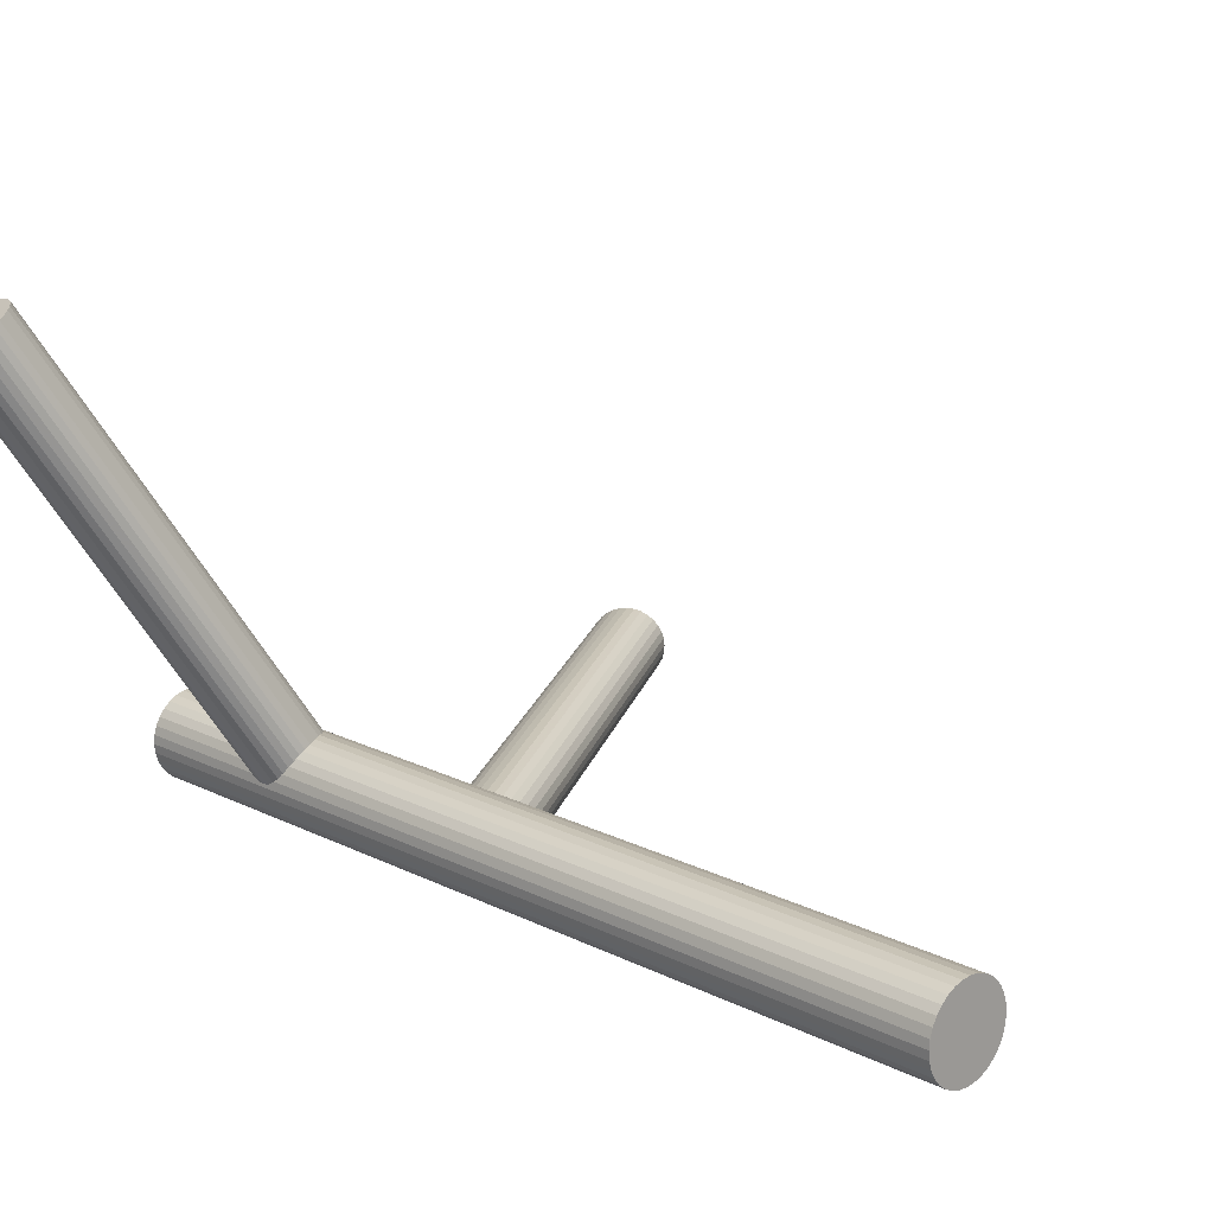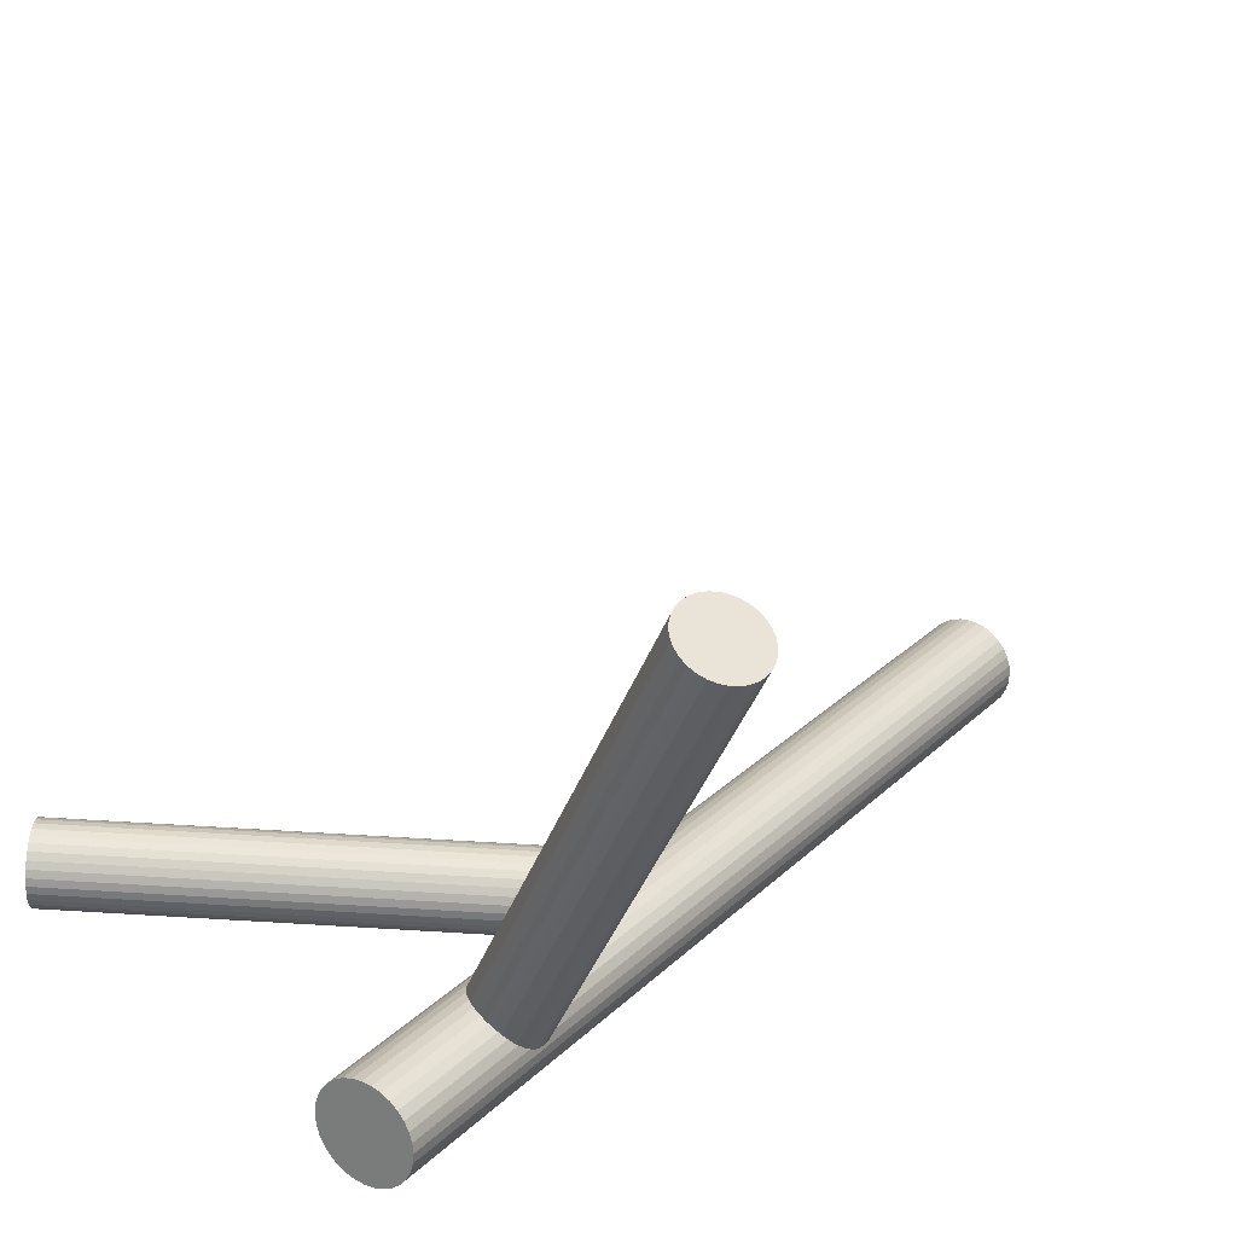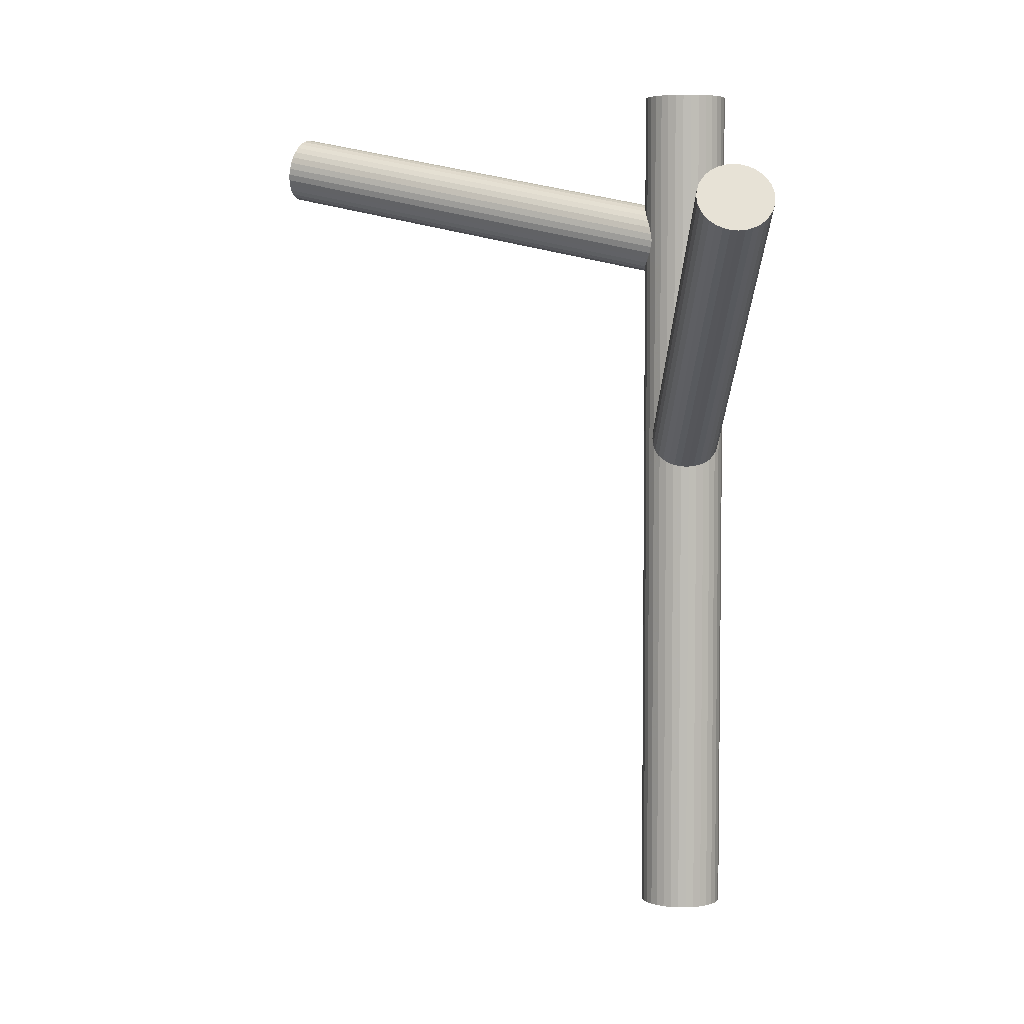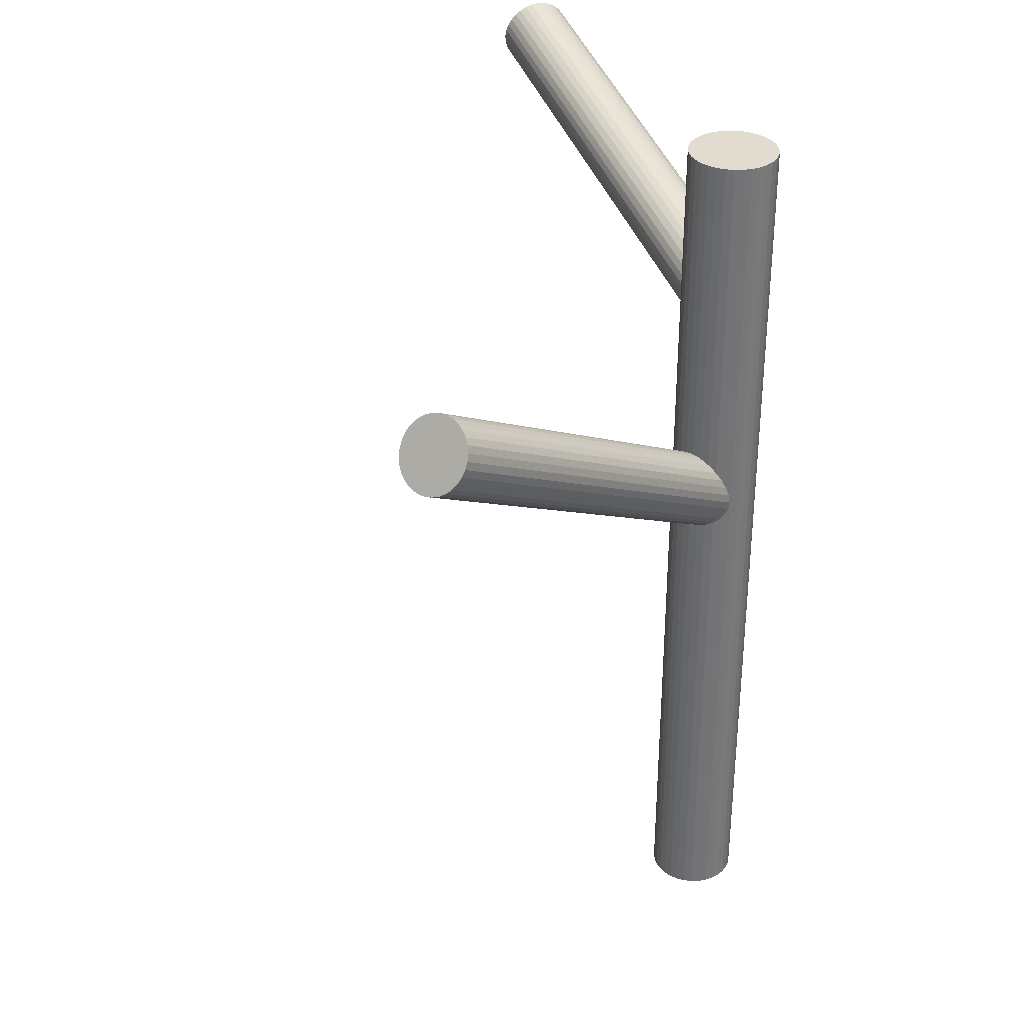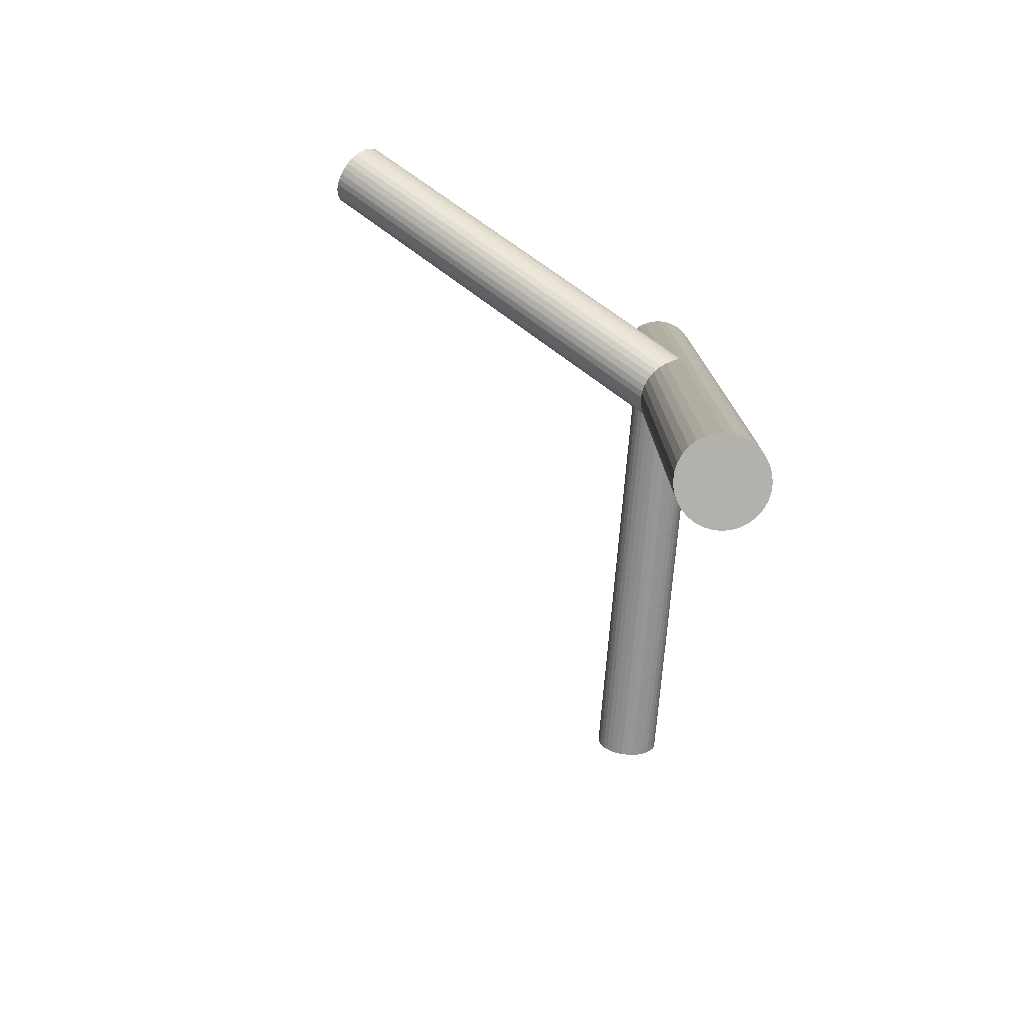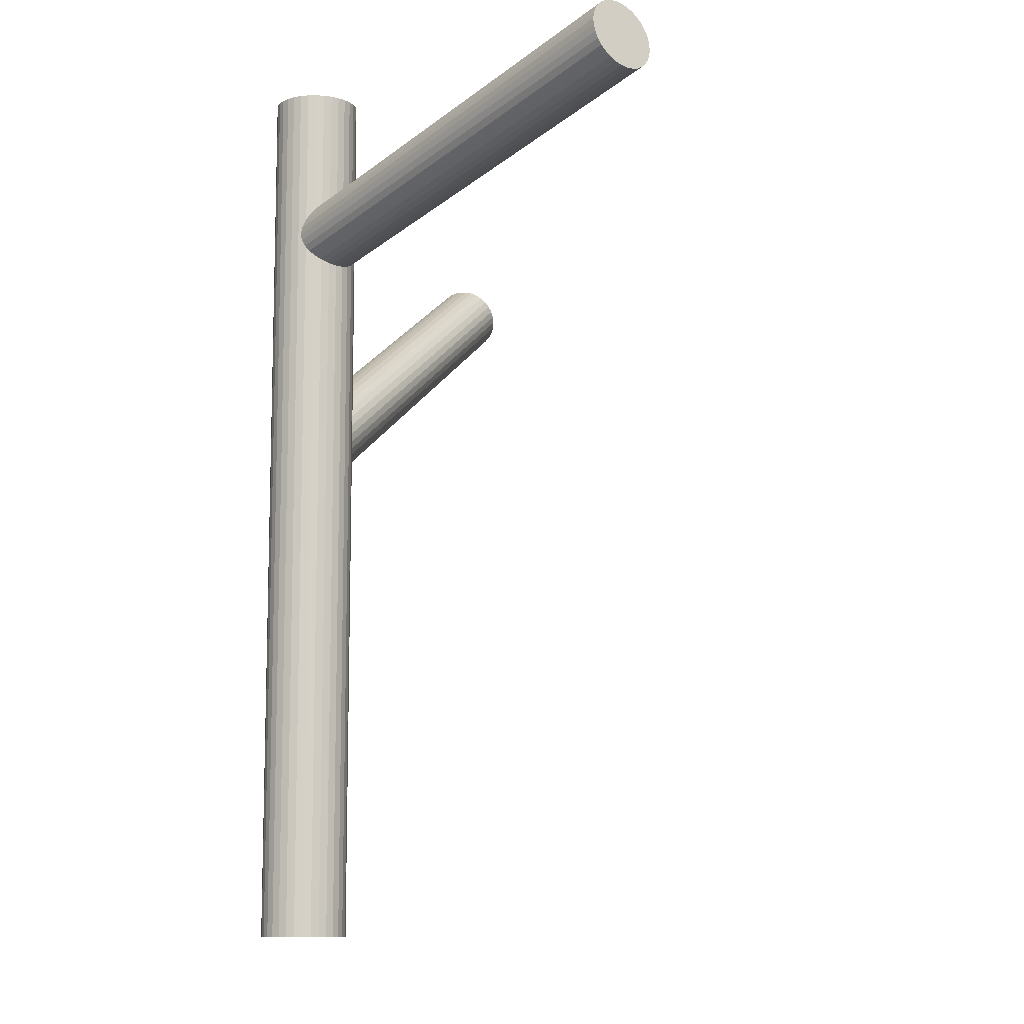
<metadata>
{"format":"obj","ext":"obj","renderer":"f3d","projection":"perspective","resolution":1024,"background":"white","views":[{"elev":16.9,"azim":135.3,"up":"+Y"},{"elev":25.1,"azim":33.6,"up":"+Y"},{"elev":5.0,"azim":-94.4,"up":"+Z"},{"elev":34.2,"azim":-52.5,"up":"+Z"},{"elev":-79.0,"azim":-34.8,"up":"+Z"},{"elev":-10.5,"azim":108.9,"up":"+Z"}]}
</metadata>
<code>
v 0.1298 -0.2392 0.3126
v 0.1224 -0.2303 0.2926
v -0.3737 -0.234 0.3745
v 0.386 0.2312 0.4601
v -0.3934 -0.2369 0.3418
v 0.0915 -0.2274 0.3593
v -0.3704 -0.2291 0.3797
v 0.4009 0.2349 0.4059
v 0.1153 -0.2061 0.1007
v -0.382 -0.1593 0.3551
v 0.4046 0.2294 0.42
v 0.3972 0.2384 0.4
v 0.07388 -0.2018 0.2926
v 0.1049 -0.2346 0.3563
v 0.1122 -0.2223 0.2842
v 0.06107 -0.2006 0.3202
v -0.3675 -0.2231 0.3841
v 0.1177 -0.2264 0.2878
v 0.3663 0.2412 0.4667
v 0.09827 -0.2312 0.3585
v -0.3631 -0.1928 0.3893
v 0.1437 -0.2207 -0.5
v 0.1437 -0.2207 0.5
v 0.1012 -0.1811 0.07532
v 0.0954 -0.1724 -0.5
v 0.0954 -0.1724 0.5
v 0.0954 -0.2207 0.3202
v 0.0954 -0.2207 0.06852
v 0.0954 -0.2207 -0.5
v 0.0954 -0.2207 0.5
v 0.0954 -0.269 -0.5
v 0.0954 -0.269 0.5
v 0.08961 -0.2603 0.06173
v 0.08908 -0.1829 0.05519
v -0.4045 -0.2068 0.3209
v 0.1017 -0.2585 0.08185
v 0.04709 -0.2207 -0.5
v 0.04709 -0.2207 0.5
v 0.3486 0.2668 0.4
v 0.3797 0.234 0.4637
v 0.3869 0.2463 0.3916
v 0.3358 0.268 0.4276
v -0.4001 -0.1765 0.3261
v 0.3925 0.2422 0.3952
v 0.373 0.2374 0.4659
v 0.09253 -0.2103 0.2819
v 0.07308 -0.2151 0.3527
v 0.07866 -0.2192 0.3563
v 0.08587 -0.2069 0.2842
v 0.1297 -0.2409 0.3202
v 0.1169 -0.2397 0.3479
v -0.3856 -0.2404 0.3551
v 0.3702 0.2479 0.4276
v 0.07551 -0.2354 0.03633
v -0.3973 -0.1705 0.3305
v 0.09931 -0.2141 0.2812
v 0.3673 0.2584 0.3893
v -0.3742 -0.1627 0.3684
v 0.3478 0.2535 0.4601
v -0.3939 -0.1656 0.3358
v 0.3534 0.2494 0.4637
v 0.4045 0.2278 0.4276
v 0.3606 0.2617 0.3916
v 0.3917 0.2289 0.4552
v 0.06836 -0.2112 0.3479
v 0.06096 -0.2023 0.3279
v 0.3741 0.2546 0.3886
v 0.1222 -0.2609 -0.5
v 0.1222 -0.2609 0.5
v 0.1222 -0.1806 -0.5
v 0.1222 -0.1806 0.5
v 0.06468 -0.2077 0.3419
v 0.07957 -0.204 0.2878
v -0.363 -0.2007 0.39
v 0.06124 -0.2549 -0.5
v 0.06124 -0.2549 0.5
v 0.06124 -0.1866 -0.5
v 0.06124 -0.1866 0.5
v 0.1084 -0.1875 0.08788
v -0.3638 -0.2086 0.3893
v 0.06249 -0.1997 0.3126
v 0.3431 0.2574 0.4552
v 0.3357 0.2663 0.4353
v -0.3653 -0.2162 0.3873
v -0.3815 -0.2398 0.3619
v 0.3394 0.2609 0.4493
v 0.1114 -0.1927 0.09316
v -0.3655 -0.178 0.3841
v 0.3543 0.2646 0.3952
v 0.1218 -0.2412 0.3419
v 0.07713 -0.2425 0.03955
v -0.3998 -0.2278 0.3305
v 0.3372 0.2689 0.42
v 0.07535 -0.2119 0.03435
v 0.09308 -0.1808 0.06173
v 0.07687 -0.2044 0.03633
v 0.07461 -0.2198 0.03368
v -0.3968 -0.233 0.3358
v 0.3965 0.2275 0.4493
v 0.06219 -0.2047 0.3352
v 0.05524 -0.1939 -0.5
v 0.05524 -0.1939 0.5
v 0.05524 -0.2476 -0.5
v 0.05524 -0.2476 0.5
v 0.1055 -0.2549 0.08788
v 0.1428 -0.2302 -0.5
v 0.1428 -0.2302 0.5
v 0.1428 -0.2113 -0.5
v 0.1428 -0.2113 0.5
v 0.07692 -0.2654 -0.5
v 0.07692 -0.2654 0.5
v 0.07692 -0.1761 -0.5
v 0.07692 -0.1761 0.5
v 0.08581 -0.2578 0.05519
v 0.3369 0.2639 0.4426
v 0.1256 -0.2419 0.3352
v 0.1089 -0.25 0.09316
v -0.3639 -0.1851 0.3873
v 0.09717 -0.1802 0.06852
v 0.08488 -0.2233 0.3585
v 0.08598 -0.1733 -0.5
v 0.08598 -0.1733 0.5
v 0.08598 -0.2681 -0.5
v 0.08598 -0.2681 0.5
v 0.1117 -0.244 0.09749
v 0.05077 -0.2392 -0.5
v 0.05077 -0.2392 0.5
v 0.05077 -0.2022 -0.5
v 0.05077 -0.2022 0.5
v 0.4004 0.2267 0.4426
v -0.3838 -0.1998 0.3551
v -0.3896 -0.2394 0.3483
v -0.3901 -0.162 0.3418
v 0.1161 -0.2137 0.1027
v -0.3775 -0.2376 0.3684
v -0.378 -0.1602 0.3619
v 0.07466 -0.2278 0.03435
v 0.3596 0.2453 0.4659
v 0.14 -0.2392 -0.5
v 0.14 -0.2392 0.5
v 0.14 -0.2022 -0.5
v 0.14 -0.2022 0.5
v 0.0791 -0.1974 0.03955
v 0.1048 -0.1733 -0.5
v 0.1048 -0.1733 0.5
v 0.1048 -0.2681 -0.5
v 0.1048 -0.2681 0.5
v 0.1059 -0.2181 0.2819
v 0.09363 -0.2613 0.06852
v -0.4037 -0.2145 0.3229
v 0.06517 -0.1996 0.3053
v 0.08195 -0.1914 0.04389
v 0.04802 -0.2302 -0.5
v 0.04802 -0.2302 0.5
v 0.04802 -0.2113 -0.5
v 0.04802 -0.2113 0.5
v 0.105 -0.1836 0.08185
v 0.08532 -0.1865 0.04917
v 0.1139 -0.2654 -0.5
v 0.1139 -0.2654 0.5
v 0.1139 -0.1761 -0.5
v 0.1139 -0.1761 0.5
v 0.3807 0.2505 0.3893
v 0.3399 0.269 0.4127
v 0.1356 -0.1939 -0.5
v 0.1356 -0.1939 0.5
v 0.1356 -0.2476 -0.5
v 0.1356 -0.2476 0.5
v 0.1286 -0.2368 0.3053
v -0.3708 -0.1666 0.3745
v 0.1162 -0.2216 0.1034
v 0.09773 -0.2607 0.07532
v 0.1155 -0.2295 0.1027
v 0.1139 -0.2371 0.1007
v -0.3678 -0.1718 0.3797
v 0.4034 0.2318 0.4127
v -0.4021 -0.2216 0.3261
v 0.06902 -0.2003 0.2986
v 0.1137 -0.199 0.09749
v 0.07945 -0.2488 0.04389
v -0.4023 -0.1835 0.3229
v -0.3861 -0.1599 0.3483
v -0.4046 -0.1989 0.3203
v -0.4039 -0.191 0.3209
v 0.1283 -0.2418 0.3279
v 0.08238 -0.2539 0.04917
v 0.3438 0.2683 0.4059
v 0.1296 -0.2549 -0.5
v 0.1296 -0.2549 0.5
v 0.1296 -0.1866 -0.5
v 0.1296 -0.1866 0.5
v 0.1112 -0.2375 0.3527
v 0.1261 -0.2338 0.2986
v 0.06856 -0.2609 -0.5
v 0.06856 -0.2609 0.5
v 0.06856 -0.1806 -0.5
v 0.06856 -0.1806 0.5
v 0.4031 0.2268 0.4353
f 22 29 108
f 22 108 23
f 23 108 109
f 23 109 30
f 108 29 141
f 108 141 109
f 109 141 142
f 109 142 30
f 141 29 165
f 141 165 142
f 142 165 166
f 142 166 30
f 165 29 190
f 165 190 166
f 166 190 191
f 166 191 30
f 190 29 70
f 190 70 191
f 191 70 71
f 191 71 30
f 70 29 161
f 70 161 71
f 71 161 162
f 71 162 30
f 161 29 144
f 161 144 162
f 162 144 145
f 162 145 30
f 144 29 25
f 144 25 145
f 145 25 26
f 145 26 30
f 25 29 121
f 25 121 26
f 26 121 122
f 26 122 30
f 121 29 112
f 121 112 122
f 122 112 113
f 122 113 30
f 112 29 196
f 112 196 113
f 113 196 197
f 113 197 30
f 196 29 77
f 196 77 197
f 197 77 78
f 197 78 30
f 77 29 101
f 77 101 78
f 78 101 102
f 78 102 30
f 101 29 128
f 101 128 102
f 102 128 129
f 102 129 30
f 128 29 155
f 128 155 129
f 129 155 156
f 129 156 30
f 155 29 37
f 155 37 156
f 156 37 38
f 156 38 30
f 37 29 153
f 37 153 38
f 38 153 154
f 38 154 30
f 153 29 126
f 153 126 154
f 154 126 127
f 154 127 30
f 126 29 103
f 126 103 127
f 127 103 104
f 127 104 30
f 103 29 75
f 103 75 104
f 104 75 76
f 104 76 30
f 75 29 194
f 75 194 76
f 76 194 195
f 76 195 30
f 194 29 110
f 194 110 195
f 195 110 111
f 195 111 30
f 110 29 123
f 110 123 111
f 111 123 124
f 111 124 30
f 123 29 31
f 123 31 124
f 124 31 32
f 124 32 30
f 31 29 146
f 31 146 32
f 32 146 147
f 32 147 30
f 146 29 159
f 146 159 147
f 147 159 160
f 147 160 30
f 159 29 68
f 159 68 160
f 160 68 69
f 160 69 30
f 68 29 188
f 68 188 69
f 69 188 189
f 69 189 30
f 188 29 167
f 188 167 189
f 189 167 168
f 189 168 30
f 167 29 139
f 167 139 168
f 168 139 140
f 168 140 30
f 139 29 106
f 139 106 140
f 140 106 107
f 140 107 30
f 106 29 22
f 106 22 107
f 107 22 23
f 107 23 30
f 149 28 172
f 149 172 52
f 52 172 85
f 52 85 131
f 172 28 36
f 172 36 85
f 85 36 135
f 85 135 131
f 36 28 105
f 36 105 135
f 135 105 3
f 135 3 131
f 105 28 117
f 105 117 3
f 3 117 7
f 3 7 131
f 117 28 125
f 117 125 7
f 7 125 17
f 7 17 131
f 125 28 174
f 125 174 17
f 17 174 84
f 17 84 131
f 174 28 173
f 174 173 84
f 84 173 80
f 84 80 131
f 173 28 171
f 173 171 80
f 80 171 74
f 80 74 131
f 171 28 134
f 171 134 74
f 74 134 21
f 74 21 131
f 134 28 9
f 134 9 21
f 21 9 118
f 21 118 131
f 9 28 179
f 9 179 118
f 118 179 88
f 118 88 131
f 179 28 87
f 179 87 88
f 88 87 175
f 88 175 131
f 87 28 79
f 87 79 175
f 175 79 170
f 175 170 131
f 79 28 157
f 79 157 170
f 170 157 58
f 170 58 131
f 157 28 24
f 157 24 58
f 58 24 136
f 58 136 131
f 24 28 119
f 24 119 136
f 136 119 10
f 136 10 131
f 119 28 95
f 119 95 10
f 10 95 182
f 10 182 131
f 95 28 34
f 95 34 182
f 182 34 133
f 182 133 131
f 34 28 158
f 34 158 133
f 133 158 60
f 133 60 131
f 158 28 152
f 158 152 60
f 60 152 55
f 60 55 131
f 152 28 143
f 152 143 55
f 55 143 43
f 55 43 131
f 143 28 96
f 143 96 43
f 43 96 181
f 43 181 131
f 96 28 94
f 96 94 181
f 181 94 184
f 181 184 131
f 94 28 97
f 94 97 184
f 184 97 183
f 184 183 131
f 97 28 137
f 97 137 183
f 183 137 35
f 183 35 131
f 137 28 54
f 137 54 35
f 35 54 150
f 35 150 131
f 54 28 91
f 54 91 150
f 150 91 177
f 150 177 131
f 91 28 180
f 91 180 177
f 177 180 92
f 177 92 131
f 180 28 186
f 180 186 92
f 92 186 98
f 92 98 131
f 186 28 114
f 186 114 98
f 98 114 5
f 98 5 131
f 114 28 33
f 114 33 5
f 5 33 132
f 5 132 131
f 33 28 149
f 33 149 132
f 132 149 52
f 132 52 131
f 16 27 66
f 16 66 42
f 42 66 83
f 42 83 53
f 66 27 100
f 66 100 83
f 83 100 115
f 83 115 53
f 100 27 72
f 100 72 115
f 115 72 86
f 115 86 53
f 72 27 65
f 72 65 86
f 86 65 82
f 86 82 53
f 65 27 47
f 65 47 82
f 82 47 59
f 82 59 53
f 47 27 48
f 47 48 59
f 59 48 61
f 59 61 53
f 48 27 120
f 48 120 61
f 61 120 138
f 61 138 53
f 120 27 6
f 120 6 138
f 138 6 19
f 138 19 53
f 6 27 20
f 6 20 19
f 19 20 45
f 19 45 53
f 20 27 14
f 20 14 45
f 45 14 40
f 45 40 53
f 14 27 192
f 14 192 40
f 40 192 4
f 40 4 53
f 192 27 51
f 192 51 4
f 4 51 64
f 4 64 53
f 51 27 90
f 51 90 64
f 64 90 99
f 64 99 53
f 90 27 116
f 90 116 99
f 99 116 130
f 99 130 53
f 116 27 185
f 116 185 130
f 130 185 198
f 130 198 53
f 185 27 50
f 185 50 198
f 198 50 62
f 198 62 53
f 50 27 1
f 50 1 62
f 62 1 11
f 62 11 53
f 1 27 169
f 1 169 11
f 11 169 176
f 11 176 53
f 169 27 193
f 169 193 176
f 176 193 8
f 176 8 53
f 193 27 2
f 193 2 8
f 8 2 12
f 8 12 53
f 2 27 18
f 2 18 12
f 12 18 44
f 12 44 53
f 18 27 15
f 18 15 44
f 44 15 41
f 44 41 53
f 15 27 148
f 15 148 41
f 41 148 163
f 41 163 53
f 148 27 56
f 148 56 163
f 163 56 67
f 163 67 53
f 56 27 46
f 56 46 67
f 67 46 57
f 67 57 53
f 46 27 49
f 46 49 57
f 57 49 63
f 57 63 53
f 49 27 73
f 49 73 63
f 63 73 89
f 63 89 53
f 73 27 13
f 73 13 89
f 89 13 39
f 89 39 53
f 13 27 178
f 13 178 39
f 39 178 187
f 39 187 53
f 178 27 151
f 178 151 187
f 187 151 164
f 187 164 53
f 151 27 81
f 151 81 164
f 164 81 93
f 164 93 53
f 81 27 16
f 81 16 93
f 93 16 42
f 93 42 53

</code>
